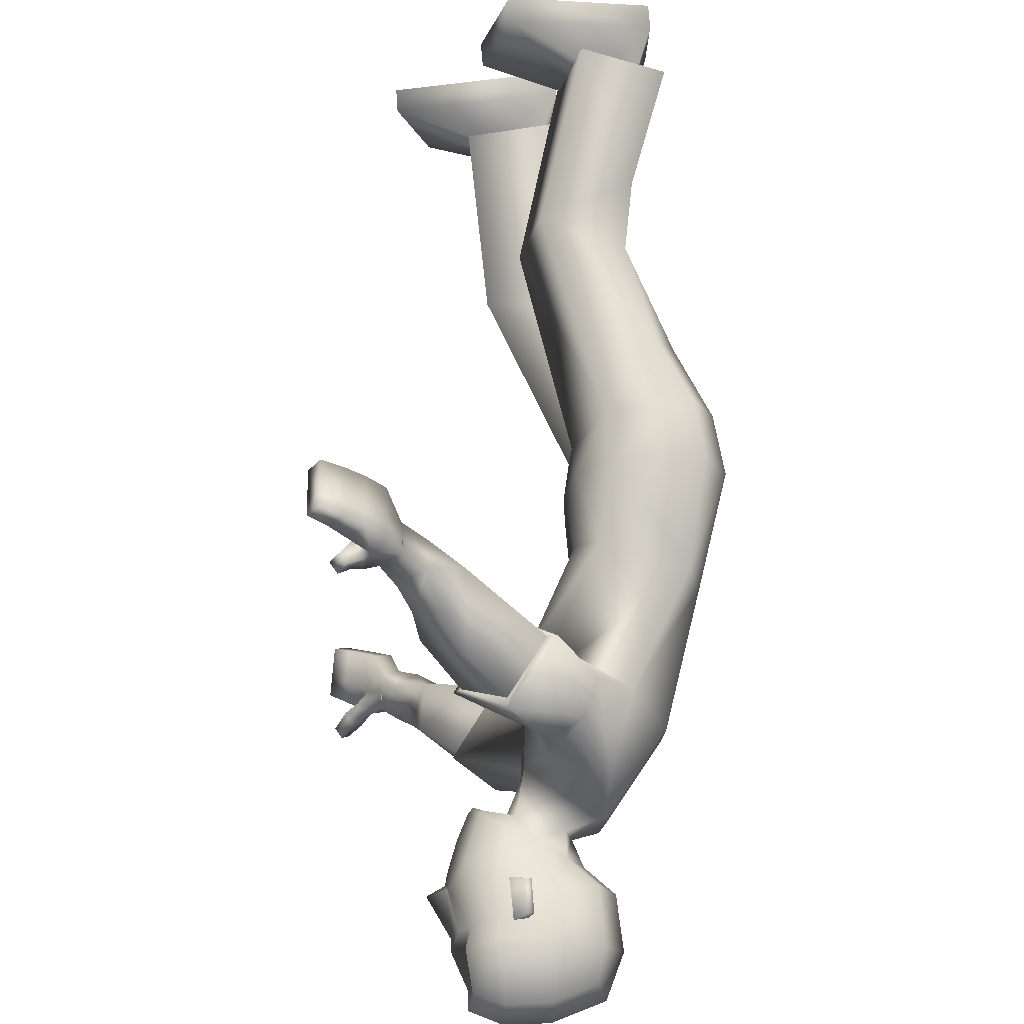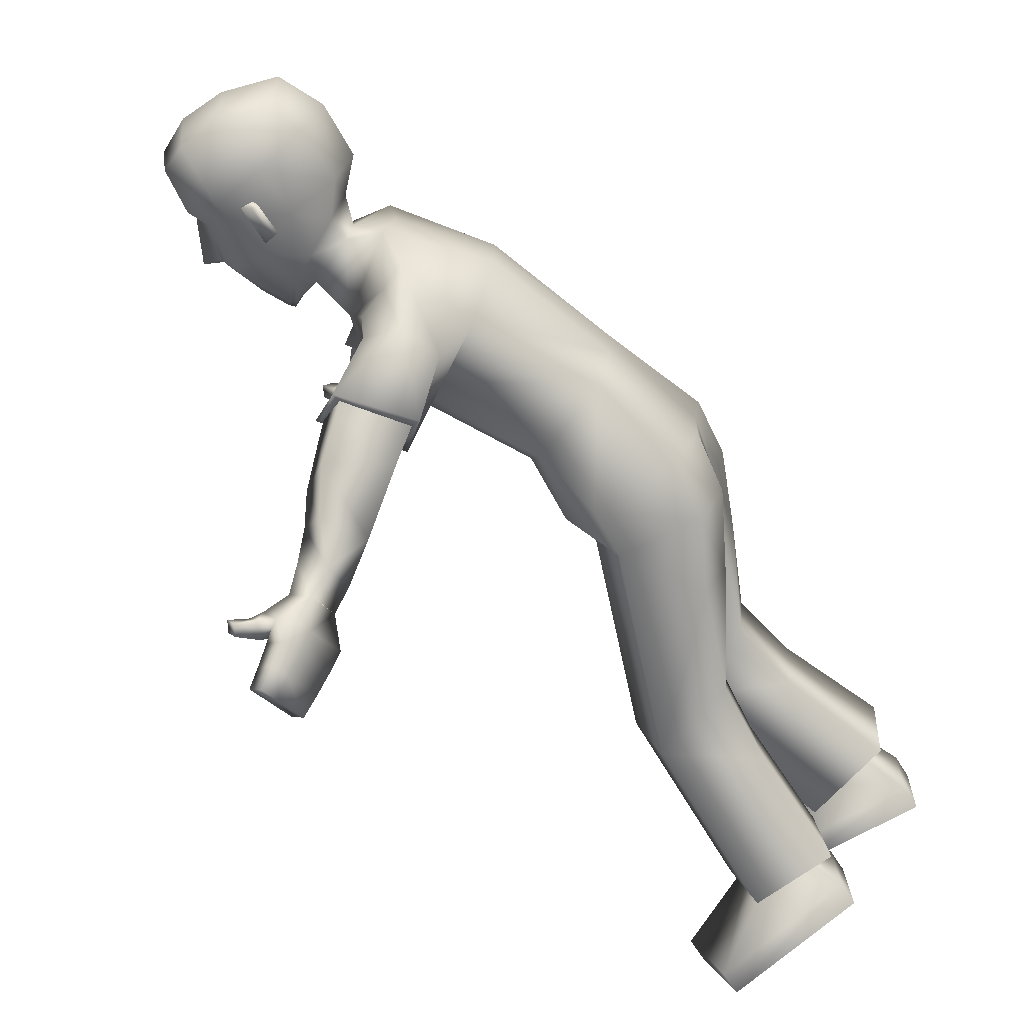
<metadata>
{"format":"obj","ext":"obj","renderer":"f3d","projection":"perspective","resolution":1024,"background":"white","views":[{"elev":73.8,"azim":174.7,"up":"+Z"},{"elev":-70.6,"azim":-148.1,"up":"+Z"}]}
</metadata>
<code>
o Zombie
v 0.04417 1.34 0.1525
v -0.1579 0.7284 0.1547
v 0.1384 1.299 0.1627
v -0.01042 0.7371 0.1681
v 0.01944 0.9497 0.1438
v 0.1462 1.173 0.1468
v -0.12 1.011 0.1374
v -0.006856 1.204 0.1598
v 0.04335 0.7473 0.0086
v 0.05446 1.39 0.07018
v -0.174 0.7373 -0.01023
v 0.1777 1.299 0.06873
v 0.05881 0.9338 0.05796
v 0.1534 1.103 0.05824
v -0.1423 1.018 0.02939
v -0.06181 1.25 0.03045
v -0.1652 0.8248 0.156
v -0.01522 0.8189 0.1649
v 0.04752 0.8194 0.1038
v -0.2061 0.8312 0.06141
v 0.1317 0.03706 0.0447
v 0.08111 0.03753 0.2118
v -0.1604 0.03927 0.1427
v -0.1576 0.03932 0.01454
v 0.1004 0.3988 0.02753
v 0.06445 0.3882 0.1686
v -0.09717 0.3301 0.1486
v -0.08706 0.328 0.003544
v -0.03869 0.1177 0.04457
v -0.1271 0.1187 0.1328
v -0.06549 0.118 0.1412
v -0.1227 0.1187 0.03316
v -0.03491 0.08961 0.1855
v -0.1592 0.1336 -0.000514
v 0.00113 0.07891 0.0229
v -0.1727 0.1366 0.1654
v 0.1313 -0.004289 0.04467
v 0.08064 -0.003811 0.2118
v -0.1608 -0.002075 0.1426
v -0.158 -0.002031 0.01451
v 0.4423 0.9133 0.5964
v 0.4471 0.9952 0.638
v 0.467 1.003 0.6185
v 0.4623 0.9225 0.5777
v 0.1662 1.111 0.35
v 0.2353 1.064 0.2798
v 0.3239 1.131 0.3194
v 0.254 1.178 0.3894
v 0.425 1.055 0.5923
v 0.4062 1.037 0.519
v 0.4149 1.073 0.5932
v 0.3954 1.066 0.5278
v 0.2878 1.627 0.07176
v 0.2467 1.356 0.03888
v 0.1213 1.447 0.05378
v 0.1979 1.37 0.04929
v 0.2905 1.461 0.08136
v 0.2963 1.577 0.08455
v 0.07602 1.498 0.07014
v 0.1198 1.404 0.05139
v 0.2393 1.534 0.1094
v 0.1724 1.416 0.07516
v 0.2129 1.393 0.07606
v 0.2237 1.474 0.09508
v 0.2859 1.546 0.08456
v 0.3064 1.544 0.005877
v 0.3189 1.476 0.01727
v 0.1892 1.094 0.2216
v 0.1982 1.232 0.3151
v 0.1269 1.14 0.3058
v 0.2665 1.194 0.2317
v 0.186 1.078 0.2142
v 0.1989 1.249 0.3234
v 0.1102 1.142 0.3133
v 0.2804 1.198 0.2275
v 0.3512 0.9443 0.5281
v 0.3807 1.051 0.5549
v 0.3834 0.9534 0.507
v 0.358 1.04 0.5783
v 0.3702 0.9998 0.4649
v 0.3347 1.043 0.5221
v 0.372 1.056 0.5002
v 0.3338 0.988 0.4863
v 0.3717 1.029 0.4827
v 0.4308 1.082 0.5758
v 0.4454 0.9664 0.6233
v 0.4654 0.9748 0.6042
v 0.3876 1.008 0.5378
v 0.3555 1.004 0.5595
v 0.4415 1.063 0.5748
v 0.335 1.016 0.5038
v 0.3781 0.9323 0.5535
v 0.409 0.922 0.5762
v 0.4129 1.031 0.5798
v 0.4383 1.016 0.6002
v 0.4324 0.9309 0.557
v 0.4064 0.9412 0.5335
v 0.4136 1.008 0.6211
v 0.384 1.023 0.601
v 0.4101 0.9931 0.5605
v 0.4363 0.9835 0.5831
v 0.3817 0.9897 0.5835
v 0.4124 0.9773 0.6046
v 0.3483 1.023 0.4273
v 0.3018 1.005 0.4525
v 0.3014 1.065 0.4944
v 0.3488 1.081 0.4679
v 0.301 1.036 0.3752
v 0.2866 1.12 0.4383
v 0.2457 1.048 0.4202
v 0.3309 1.106 0.4009
v 0.4136 1.071 0.5509
v 0.1388 1.287 0.2241
v 0.05014 1.196 0.2283
v 0.4251 1.047 0.5472
v 0.3918 1.063 0.5721
v 0.4076 1.033 0.5689
v 0.2554 1.361 0.03903
v 0.1832 1.486 0.1326
v 0.1939 1.485 0.1382
v 0.1845 1.541 0.1368
v 0.1951 1.54 0.1424
v 0.2365 1.463 0.1003
v 0.2253 1.547 0.1006
v 0.1511 1.497 0.1103
v -0.06339 0.4536 0.003464
v -0.07374 0.4456 0.1465
v 0.2034 1.475 0.08419
v -0.1096 0.6165 0.15
v -0.1152 0.6156 -0.004815
v 0.2051 1.549 0.0897
v 0.2452 1.571 0.1216
v 0.1533 1.582 0.1194
v 0.1657 1.678 0.1079
v 0.07469 1.596 0.08306
v 0.2967 1.582 0.0979
v 0.2422 1.675 0.1096
v 0.09278 1.653 0.07626
v 0.2914 1.655 0.08912
v 0.05167 1.342 -0.1798
v -0.1368 0.7412 -0.2096
v 0.1478 1.306 -0.1883
v 0.007707 0.7561 -0.2111
v 0.03208 0.9522 -0.1625
v 0.1548 1.179 -0.1701
v -0.1083 1.011 -0.1689
v 0.001913 1.207 -0.1903
v -0.1723 0.7444 -0.03009
v 0.1724 1.286 -0.008759
v 0.04456 0.7418 -0.0185
v 0.04463 1.38 -0.01386
v -0.06054 1.25 -0.01617
v -0.1404 1.018 -0.01682
v 0.1556 1.102 -0.007658
v 0.06139 0.9331 -0.007971
v 0.04793 0.7581 -0.04844
v 0.05968 1.389 -0.09699
v -0.1685 0.7392 -0.04843
v 0.1828 1.298 -0.08623
v 0.06413 0.9346 -0.07375
v 0.1578 1.102 -0.07355
v -0.1385 1.019 -0.06302
v -0.0587 1.249 -0.06277
v -0.1433 0.8425 -0.2059
v 0.005749 0.8364 -0.1976
v -0.1959 0.8359 -0.02731
v 0.06388 0.8244 -0.01228
v 0.06139 0.8307 -0.1295
v -0.1955 0.8395 -0.1165
v 0.2894 0.03969 -0.1056
v 0.2371 0.0408 -0.2722
v -0.003629 0.04551 -0.2006
v 0.00047 0.04551 -0.07254
v 0.1607 0.4379 -0.08164
v 0.1263 0.4243 -0.2228
v -0.009132 0.3203 -0.2036
v 0.002148 0.3194 -0.05862
v 0.12 0.1225 -0.1038
v 0.0307 0.1245 -0.1911
v 0.09223 0.1231 -0.2001
v 0.0361 0.1245 -0.09152
v 0.1269 0.1133 -0.2447
v -0.003643 0.1121 -0.05772
v 0.1656 0.1122 -0.08235
v -0.01855 0.1132 -0.2235
v 0.2884 -0.001648 -0.1056
v 0.2361 -0.000534 -0.2722
v -0.00461 0.004177 -0.2006
v -0.000511 0.004178 -0.07251
v 0.4785 0.914 -0.5912
v 0.496 0.9967 -0.6276
v 0.5164 1 -0.6075
v 0.4992 0.9191 -0.5718
v 0.1945 1.118 -0.3668
v 0.2557 1.074 -0.2875
v 0.3472 1.142 -0.3189
v 0.2852 1.185 -0.3981
v 0.4969 1.071 -0.5772
v 0.4613 1.041 -0.513
v 0.4872 1.089 -0.5771
v 0.4564 1.068 -0.5246
v 0.2926 1.625 -0.08817
v 0.2998 1.636 -0.008021
v 0.2659 1.342 -0.005954
v 0.09335 1.456 -0.01221
v 0.2494 1.356 -0.05215
v 0.1242 1.444 -0.07629
v 0.2015 1.37 -0.06639
v 0.3538 1.48 -0.004773
v 0.3219 1.572 -0.006685
v 0.2958 1.459 -0.09411
v 0.3018 1.575 -0.09939
v 0.04583 1.504 -0.01424
v 0.08101 1.497 -0.09652
v 0.1092 1.407 -0.01145
v 0.1236 1.403 -0.07352
v 0.2147 1.365 -0.008052
v 0.2464 1.531 -0.1266
v 0.1806 1.415 -0.09398
v 0.2235 1.396 -0.09192
v 0.2745 1.352 -0.005798
v 0.2299 1.471 -0.1121
v 0.2914 1.545 -0.09938
v 0.3197 1.552 -0.006546
v 0.3071 1.544 -0.01958
v 0.3202 1.475 -0.02877
v 0.3222 1.466 -0.005567
v 0.2029 1.106 -0.236
v 0.2208 1.241 -0.3331
v 0.1501 1.147 -0.3283
v 0.2796 1.207 -0.2411
v 0.1988 1.091 -0.2284
v 0.2219 1.257 -0.3421
v 0.1334 1.15 -0.3376
v 0.2926 1.212 -0.2362
v 0.3927 0.9529 -0.5239
v 0.4399 1.056 -0.5477
v 0.4235 0.9575 -0.4993
v 0.4138 1.05 -0.5671
v 0.4127 1.008 -0.4544
v 0.3826 1.047 -0.5152
v 0.4169 1.062 -0.491
v 0.3793 0.9948 -0.4779
v 0.4154 1.036 -0.4729
v 0.4987 1.095 -0.5552
v 0.4898 0.9676 -0.6148
v 0.5104 0.9719 -0.595
v 0.4396 1.014 -0.5302
v 0.4059 1.013 -0.551
v 0.5091 1.076 -0.5553
v 0.3816 1.021 -0.4961
v 0.4198 0.9395 -0.5475
v 0.4486 0.9265 -0.57
v 0.4674 1.035 -0.5649
v 0.4912 1.018 -0.5867
v 0.4725 0.9314 -0.549
v 0.4473 0.9442 -0.5248
v 0.467 1.014 -0.6089
v 0.4396 1.032 -0.5886
v 0.4589 0.9967 -0.5481
v 0.4841 0.9842 -0.5719
v 0.4323 0.9977 -0.5735
v 0.4606 0.9824 -0.5947
v 0.3872 1.034 -0.4199
v 0.345 1.011 -0.4468
v 0.344 1.066 -0.4933
v 0.3871 1.088 -0.4648
v 0.3331 1.046 -0.374
v 0.3236 1.126 -0.441
v 0.2834 1.054 -0.4243
v 0.3622 1.115 -0.4
v 0.4766 1.074 -0.5387
v 0.1543 1.287 -0.2395
v 0.06387 1.205 -0.2617
v 0.4859 1.052 -0.5349
v 0.4595 1.073 -0.564
v 0.4737 1.044 -0.5616
v 0.2582 1.36 -0.05188
v 0.1918 1.483 -0.1522
v 0.2027 1.482 -0.1571
v 0.1933 1.538 -0.1574
v 0.2042 1.537 -0.1624
v 0.243 1.46 -0.1163
v 0.2319 1.545 -0.119
v 0.1584 1.494 -0.1321
v -0.01092 0.4663 -0.05662
v -0.01938 0.4602 -0.1998
v 0.209 1.473 -0.1024
v -0.0785 0.625 -0.2004
v -0.09434 0.6237 -0.04882
v 0.2111 1.546 -0.1094
v 0.253 1.568 -0.1393
v 0.1612 1.579 -0.1428
v 0.1729 1.676 -0.1326
v 0.1703 1.7 -0.01256
v 0.08051 1.594 -0.1115
v 0.04253 1.598 -0.01532
v 0.303 1.579 -0.1128
v 0.2494 1.672 -0.1297
v 0.0982 1.652 -0.1049
v 0.07894 1.673 -0.01502
v 0.2468 1.696 -0.01024
v 0.3031 1.668 -0.008262
v 0.2972 1.653 -0.1059
v 0.2092 1.221 0.3303
v 0.2761 1.185 0.246
v 0.233 1.23 -0.346
v 0.2909 1.197 -0.2538
v 0.3211 1.462 -0.005557
v 0.319 1.474 -0.03209
v 0.3176 1.475 0.02018
v 0.08678 1.321 0.1597
v 0.168 1.252 0.1554
v 0.0781 1.256 0.2347
v 0.165 1.256 0.184
v 0.09535 1.325 -0.1867
v 0.1771 1.259 -0.1785
v 0.09333 1.274 -0.2598
v 0.1719 1.251 -0.2054
v 0.1269 1.14 0.3058
v 0.1892 1.094 0.2216
v 0.2665 1.194 0.2317
v 0.1982 1.232 0.3151
v 0.1501 1.147 -0.3283
v 0.2029 1.106 -0.236
v 0.2796 1.207 -0.2411
v 0.2208 1.241 -0.3331
v -0.06549 0.118 0.1412
v -0.1271 0.1187 0.1328
v -0.1227 0.1187 0.03316
v -0.03869 0.1177 0.04457
v 0.00113 0.07891 0.0229
v -0.03491 0.08961 0.1855
v -0.1727 0.1366 0.1654
v -0.1592 0.1336 -0.000514
v 0.09223 0.1231 -0.2001
v 0.0307 0.1245 -0.1911
v 0.0361 0.1245 -0.09152
v 0.12 0.1225 -0.1038
v 0.1656 0.1122 -0.08235
v 0.1269 0.1133 -0.2447
v -0.01855 0.1132 -0.2235
v -0.003643 0.1121 -0.05772
v 0.1313 -0.004289 0.04467
v 0.08064 -0.003811 0.2118
v -0.1608 -0.002075 0.1426
v -0.158 -0.002031 0.01451
v 0.2884 -0.001648 -0.1056
v 0.2361 -0.000534 -0.2722
v -0.00461 0.004177 -0.2006
v -0.000511 0.004178 -0.07251
v 0.2826 1.377 -0.005824
v 0.3136 1.451 -0.005671
v 0.2847 1.435 0.07088
v 0.2918 1.439 -0.08344
v 0.3174 1.448 -0.005524
v 0.2964 1.393 -0.005579
v 0.2864 1.438 -0.08359
v 0.2807 1.437 0.07073
v 0.2861 1.442 -0.006401
v -0.1952 0.7306 0.06944
v -0.1812 0.7383 -0.1291
v -0.1432 0.6075 0.06768
v -0.1146 0.6126 -0.1201
f 146 144 165
f 15 7 8
f 20 17 7
f 331 328 22
f 16 8 1
f 14 13 155
f 13 19 167
f 14 154 149
f 7 5 6
f 12 312 3
f 313 14 12
f 5 18 19
f 5 13 14
f 151 152 16
f 148 150 9
f 166 20 15
f 152 153 15
f 166 148 11
f 4 9 19
f 9 150 167
f 11 361 20
f 2 4 18
f 24 21 37
f 330 24 23
f 331 21 24
f 328 329 23
f 2 129 4
f 130 9 25
f 11 130 363
f 4 26 25
f 33 334 30
f 332 29 32
f 34 32 30
f 332 33 31
f 26 333 35
f 27 28 335
f 28 25 35
f 27 36 333
f 346 347 344
f 23 39 38
f 23 24 40
f 21 22 38
f 86 87 43
f 95 98 42
f 103 86 42
f 101 87 44
f 308 231 325
f 306 46 321
f 323 305 306
f 321 46 45
f 104 107 82
f 105 83 81
f 107 106 81
f 104 80 83
f 210 203 53
f 61 132 133
f 60 62 55
f 215 60 55
f 217 204 54
f 149 217 56
f 10 60 215
f 12 56 60
f 55 62 125
f 205 55 59
f 204 221 118
f 67 209 224
f 57 65 61
f 131 128 119
f 54 118 63
f 62 63 123
f 56 54 63
f 56 63 62
f 53 139 136
f 224 210 66
f 65 136 132
f 66 311 67
f 66 210 58
f 227 209 67
f 74 72 68
f 73 69 322
f 73 74 70
f 72 75 322
f 6 75 72
f 314 74 73
f 315 73 75
f 114 8 72
f 80 84 88
f 81 91 89
f 82 52 50
f 84 50 88
f 81 79 77
f 78 76 83
f 78 97 92
f 83 76 89
f 112 85 90
f 95 43 87
f 103 93 41
f 44 87 86
f 49 90 85
f 77 52 82
f 116 117 49
f 115 90 49
f 112 116 51
f 89 76 92
f 102 92 93
f 77 94 100
f 94 95 101
f 96 44 41
f 97 96 93
f 88 100 97
f 100 101 96
f 89 102 99
f 102 103 98
f 77 79 99
f 94 99 98
f 108 104 105
f 111 109 106
f 110 105 106
f 108 111 107
f 47 111 108
f 48 45 110
f 47 48 109
f 46 108 110
f 8 114 1
f 313 315 6
f 3 312 314
f 52 77 116
f 50 115 117
f 77 88 117
f 52 112 115
f 62 60 56
f 118 221 357
f 354 123 63
f 119 120 122
f 131 121 122
f 128 64 120
f 124 122 120
f 123 61 125
f 364 287 286
f 129 127 26
f 130 11 9
f 287 364 289
f 127 27 26
f 25 28 126
f 53 203 303
f 295 134 137
f 138 134 295
f 133 132 137
f 132 136 139
f 59 135 297
f 59 125 133
f 133 134 138
f 297 135 138
f 302 137 139
f 58 136 65
f 162 163 147
f 169 162 146
f 171 336 339
f 163 157 140
f 155 160 161
f 167 168 160
f 161 159 149
f 146 147 145
f 316 157 159
f 159 317 142
f 168 165 144
f 144 145 161
f 163 152 151
f 148 158 156
f 166 153 162
f 162 153 152
f 158 148 166
f 143 165 168
f 156 168 167
f 158 169 362
f 141 164 165
f 186 170 173
f 338 337 172
f 339 338 173
f 172 337 336
f 141 143 289
f 174 156 290
f 158 364 290
f 143 156 174
f 179 342 182
f 340 183 181
f 183 342 179
f 180 182 340
f 175 174 184
f 343 177 176
f 184 174 177
f 176 175 341
f 348 351 350
f 172 171 187
f 189 173 172
f 187 171 170
f 192 247 246
f 191 258 255
f 263 258 191
f 261 256 193
f 307 194 324
f 327 231 308
f 325 324 194
f 242 267 264
f 265 266 241
f 241 266 267
f 264 265 243
f 210 212 202
f 218 285 293
f 216 207 219
f 207 216 215
f 217 208 206
f 149 159 208
f 157 151 215
f 159 157 216
f 285 219 207
f 214 207 205
f 204 206 278
f 224 209 226
f 211 283 218
f 279 288 291
f 206 220 278
f 283 220 219
f 208 220 206
f 208 219 220
f 202 212 298
f 224 225 210
f 223 218 292
f 225 226 310
f 212 210 225
f 227 226 209
f 228 232 234
f 233 235 326
f 230 234 233
f 326 235 232
f 235 145 147
f 233 318 273
f 235 319 145
f 232 147 274
f 248 244 240
f 249 251 241
f 242 244 199
f 244 248 199
f 237 239 241
f 238 240 243
f 252 257 238
f 243 251 249
f 272 275 250
f 255 261 247
f 190 253 263
f 193 190 246
f 198 200 245
f 237 242 201
f 198 277 276
f 275 277 198
f 200 276 272
f 252 236 249
f 253 252 262
f 237 248 260
f 254 260 261
f 190 193 256
f 253 256 257
f 248 238 257
f 260 257 256
f 249 239 259
f 262 259 258
f 259 239 237
f 258 259 254
f 268 270 265
f 266 269 271
f 270 269 266
f 267 271 268
f 196 195 268
f 270 194 197
f 269 197 196
f 195 194 270
f 147 140 274
f 317 145 319
f 318 316 142
f 276 237 201
f 199 248 277
f 277 248 237
f 201 199 275
f 219 208 216
f 357 221 278
f 220 355 278
f 282 280 279
f 291 284 282
f 280 222 288
f 284 222 280
f 283 285 218
f 127 126 28
f 289 143 175
f 290 156 158
f 287 176 177
f 287 175 176
f 174 286 177
f 303 203 202
f 299 294 295
f 300 301 295
f 299 292 293
f 304 298 292
f 214 213 297
f 293 285 214
f 293 296 300
f 300 296 297
f 304 299 302
f 212 223 298
f 306 305 48
f 305 45 48
f 306 47 46
f 308 196 197
f 307 197 194
f 308 195 196
f 310 211 223
f 309 310 226
f 309 227 67
f 311 66 65
f 305 323 320
f 72 8 6
f 1 114 314
f 313 3 113
f 140 316 318
f 273 142 317
f 354 311 57
f 356 310 309
f 357 356 354
f 355 356 357
f 358 353 360
f 352 360 359
f 360 352 358
f 360 353 359
f 364 362 141
f 363 129 2
f 169 164 362
f 164 141 362
f 361 2 17
f 17 20 361
f 364 286 290
f 130 126 363
f 126 127 363
f 129 363 127
f 363 361 11
f 364 158 362
f 7 17 18
f 146 165 164
f 15 8 16
f 20 7 15
f 331 22 21
f 16 1 10
f 14 155 154
f 13 167 155
f 14 149 12
f 7 6 8
f 312 10 1
f 10 312 12
f 14 313 6
f 313 12 3
f 5 19 13
f 5 14 6
f 151 16 10
f 148 9 11
f 166 15 153
f 152 15 16
f 166 11 20
f 4 19 18
f 9 167 19
f 2 18 17
f 24 37 40
f 330 23 329
f 331 24 330
f 328 23 22
f 130 25 126
f 4 25 9
f 33 30 31
f 332 32 34
f 34 30 334
f 332 31 29
f 26 35 25
f 27 335 36
f 28 35 335
f 27 333 26
f 346 344 345
f 23 38 22
f 23 40 39
f 21 38 37
f 86 43 42
f 95 42 43
f 103 42 98
f 101 44 96
f 308 325 195
f 306 321 71
f 323 306 71
f 321 45 320
f 104 82 80
f 105 81 106
f 107 81 82
f 104 83 105
f 210 53 58
f 61 133 125
f 215 55 205
f 217 54 56
f 149 56 12
f 10 215 151
f 12 60 10
f 55 125 59
f 205 59 213
f 204 118 54
f 67 224 66
f 57 61 123
f 131 119 121
f 62 123 125
f 53 136 58
f 65 132 61
f 66 58 65
f 74 68 70
f 73 322 75
f 73 70 69
f 72 322 68
f 74 314 114
f 314 73 113
f 73 315 113
f 315 75 6
f 114 72 74
f 80 88 78
f 81 89 79
f 82 50 84
f 81 77 82
f 78 83 80
f 78 92 76
f 83 89 91
f 112 90 115
f 95 87 101
f 103 41 86
f 44 86 41
f 49 85 51
f 116 49 51
f 115 49 117
f 112 51 85
f 89 92 102
f 102 93 103
f 77 100 88
f 94 101 100
f 96 41 93
f 97 93 92
f 88 97 78
f 100 96 97
f 89 99 79
f 102 98 99
f 77 99 94
f 94 98 95
f 108 105 110
f 111 106 107
f 110 106 109
f 108 107 104
f 47 108 46
f 48 110 109
f 47 109 111
f 46 110 45
f 3 314 113
f 52 116 112
f 50 117 88
f 77 117 116
f 52 115 50
f 118 357 354
f 123 354 57
f 354 63 118
f 119 122 121
f 131 122 124
f 128 120 119
f 124 120 64
f 129 26 4
f 53 303 139
f 295 137 302
f 138 295 301
f 133 137 134
f 132 139 137
f 59 297 213
f 59 133 135
f 133 138 135
f 297 138 301
f 302 139 303
f 162 147 146
f 169 146 164
f 171 339 170
f 163 140 147
f 155 161 154
f 167 160 155
f 161 149 154
f 146 145 144
f 157 316 140
f 316 159 142
f 317 161 145
f 161 317 159
f 168 144 160
f 144 161 160
f 163 151 157
f 148 156 150
f 166 162 169
f 162 152 163
f 158 166 169
f 143 168 156
f 156 167 150
f 141 165 143
f 186 173 189
f 338 172 173
f 339 173 170
f 172 336 171
f 174 290 286
f 143 174 175
f 179 182 180
f 340 181 178
f 183 179 181
f 180 340 178
f 175 184 341
f 343 176 185
f 184 177 343
f 176 341 185
f 348 350 349
f 172 187 188
f 189 172 188
f 187 170 186
f 192 246 191
f 191 255 192
f 263 191 246
f 261 193 247
f 307 324 327
f 327 308 307
f 325 194 195
f 242 264 240
f 265 241 243
f 241 267 242
f 264 243 240
f 210 202 203
f 218 293 292
f 207 215 205
f 217 206 204
f 149 208 217
f 157 215 216
f 159 216 208
f 285 207 214
f 214 205 213
f 204 278 221
f 224 226 225
f 211 218 223
f 279 291 281
f 283 219 285
f 202 298 304
f 223 292 298
f 212 225 223
f 228 234 230
f 233 326 229
f 230 233 229
f 326 232 228
f 235 147 232
f 318 234 274
f 234 318 233
f 319 233 273
f 233 319 235
f 232 274 234
f 248 240 238
f 249 241 239
f 242 199 201
f 237 241 242
f 238 243 236
f 252 238 236
f 243 249 236
f 272 250 245
f 255 247 192
f 190 263 246
f 193 246 247
f 198 245 250
f 198 276 200
f 275 198 250
f 200 272 245
f 252 249 262
f 253 262 263
f 237 260 254
f 254 261 255
f 190 256 253
f 253 257 252
f 248 257 260
f 260 256 261
f 249 259 262
f 262 258 263
f 259 237 254
f 258 254 255
f 268 265 264
f 266 271 267
f 270 266 265
f 267 268 264
f 196 268 271
f 270 197 269
f 269 196 271
f 195 270 268
f 318 142 273
f 276 201 272
f 199 277 275
f 277 237 276
f 201 275 272
f 357 278 355
f 355 283 211
f 283 355 220
f 282 279 281
f 291 282 281
f 280 288 279
f 284 280 282
f 127 28 27
f 289 175 287
f 287 177 286
f 303 202 304
f 299 295 302
f 300 295 294
f 299 293 294
f 304 292 299
f 214 297 296
f 293 214 296
f 293 300 294
f 300 297 301
f 304 302 303
f 306 48 47
f 308 197 307
f 310 223 225
f 309 226 227
f 309 67 311
f 311 65 57
f 305 320 45
f 1 314 312
f 313 113 315
f 140 318 274
f 273 317 319
f 309 311 356
f 356 311 354
f 211 310 355
f 355 310 356
f 364 141 289
f 363 2 361
f 7 18 5

</code>
